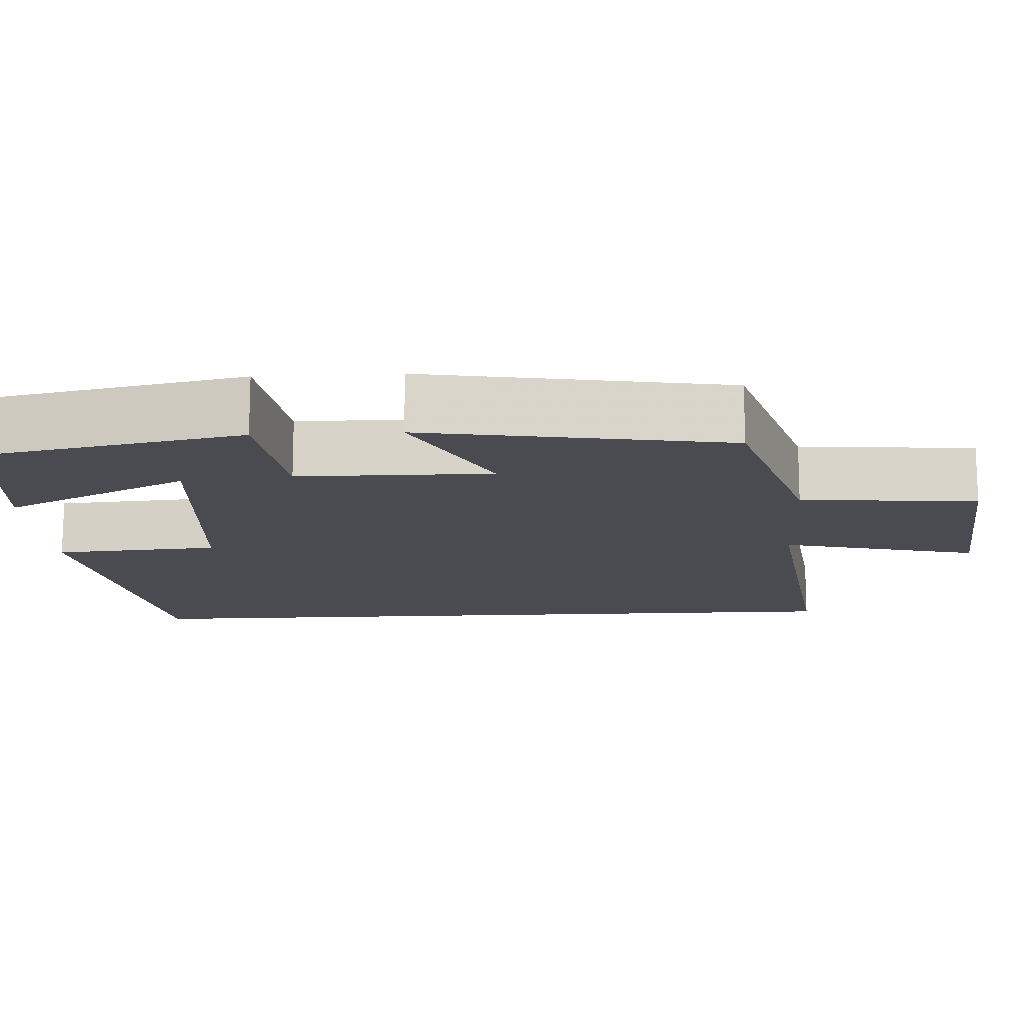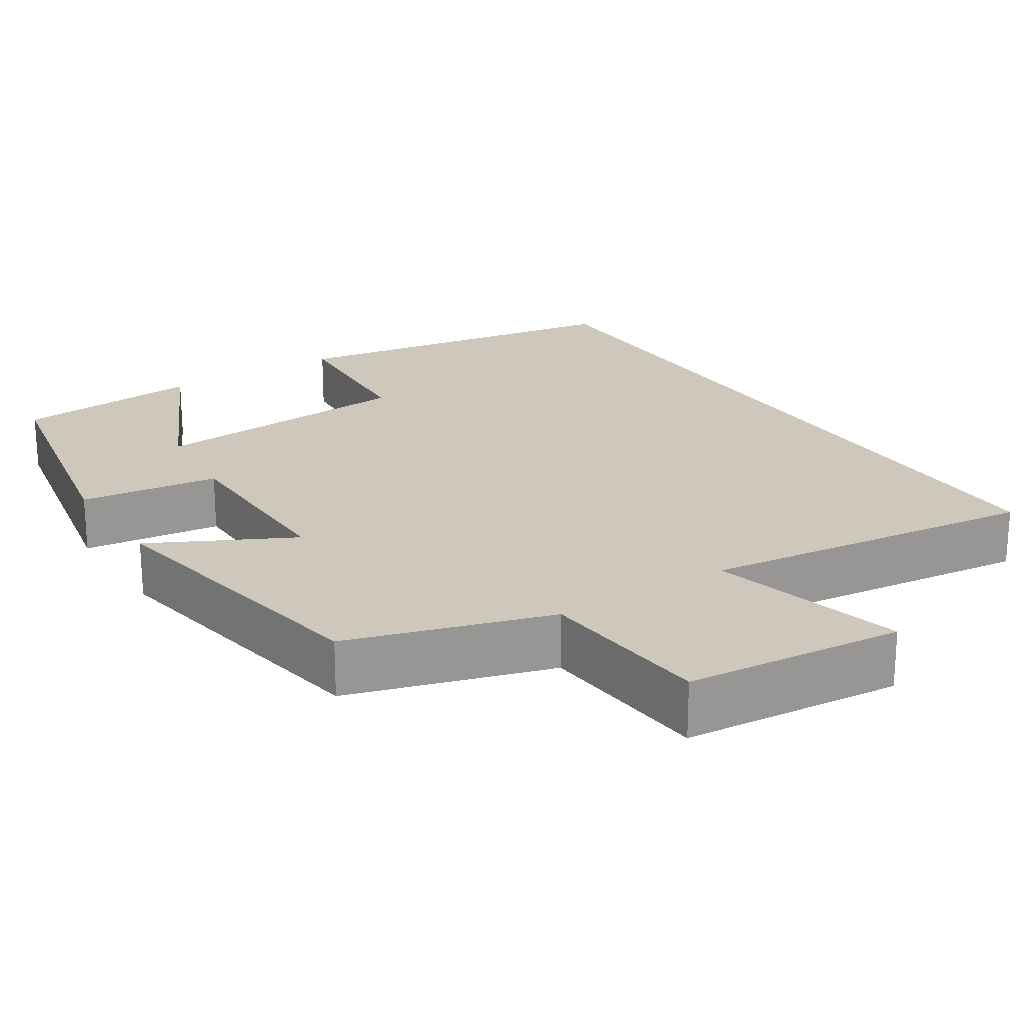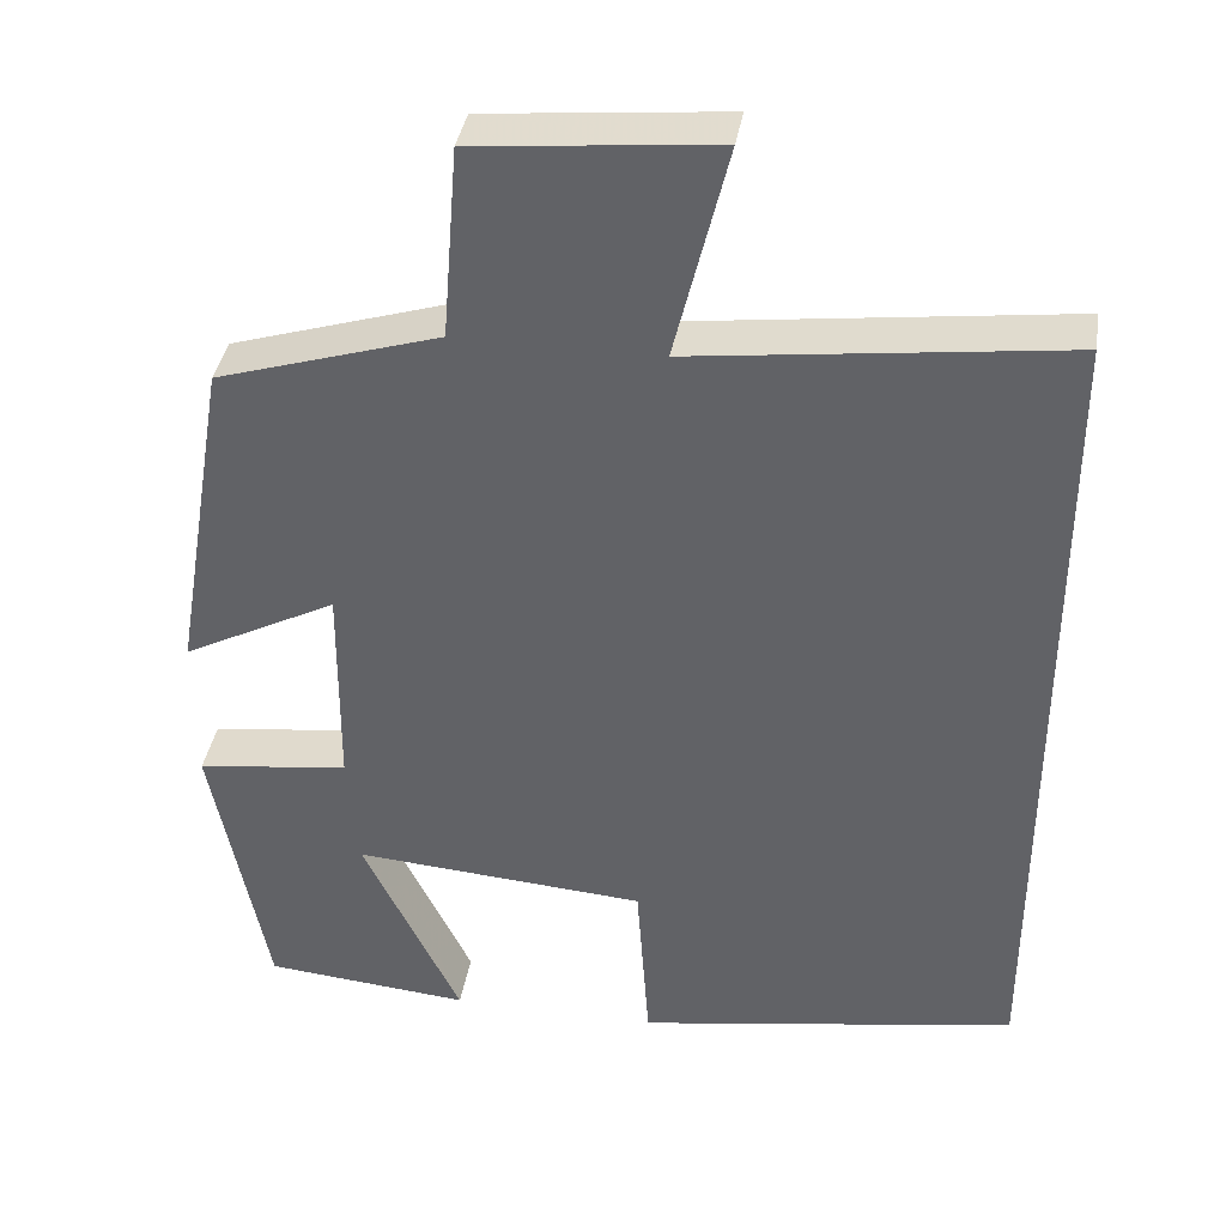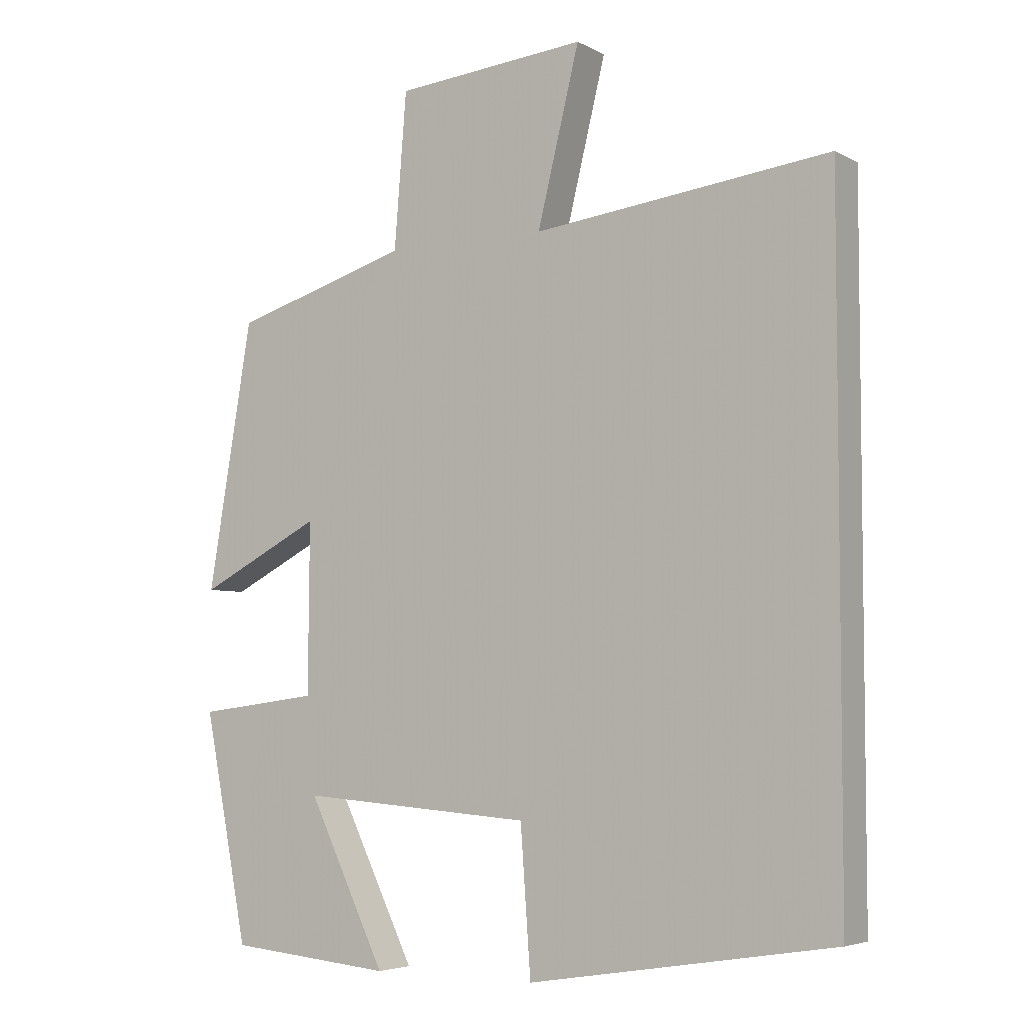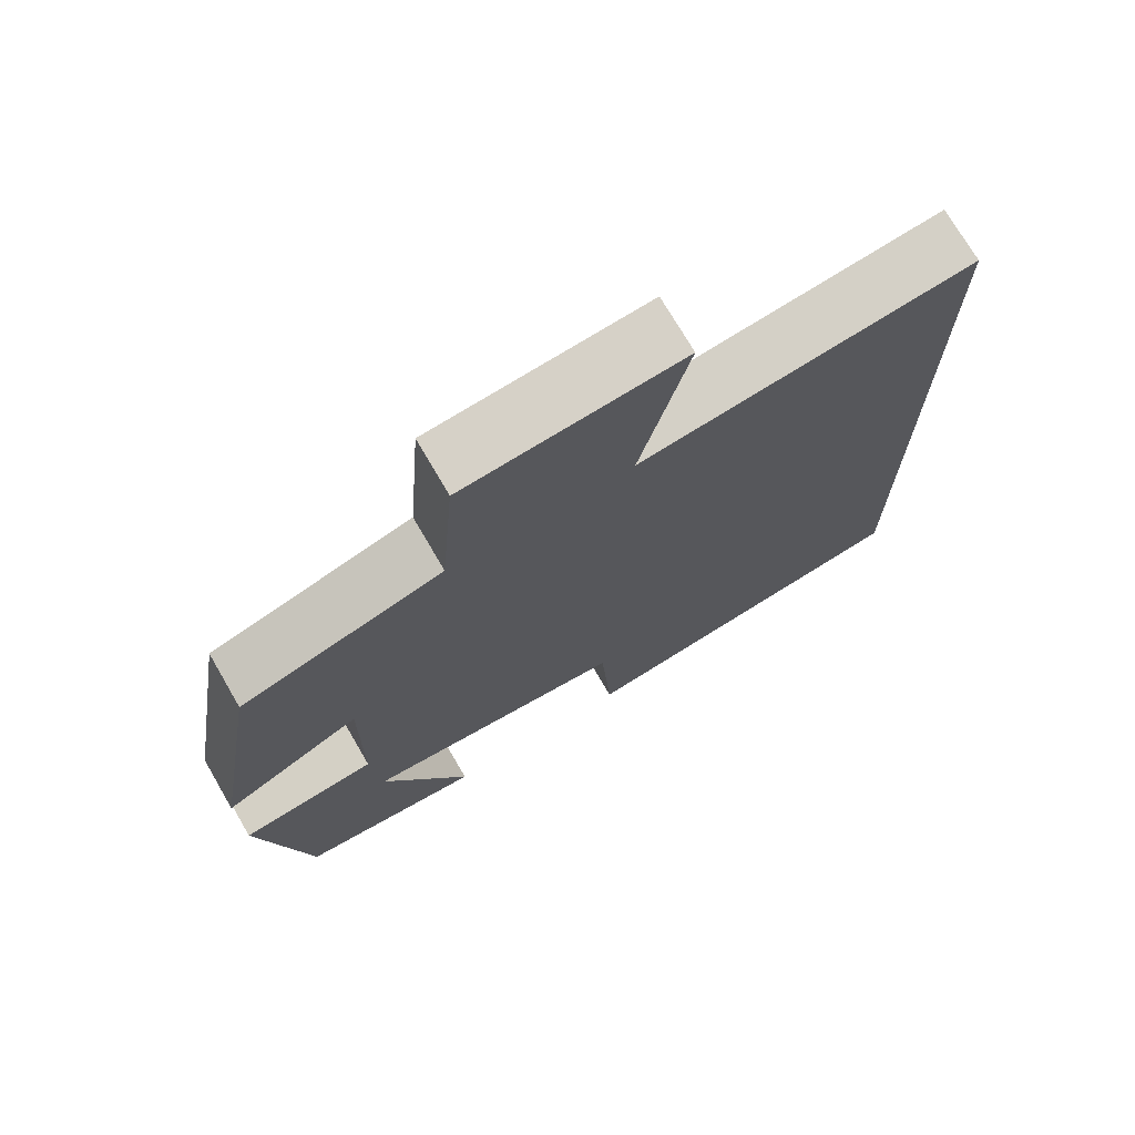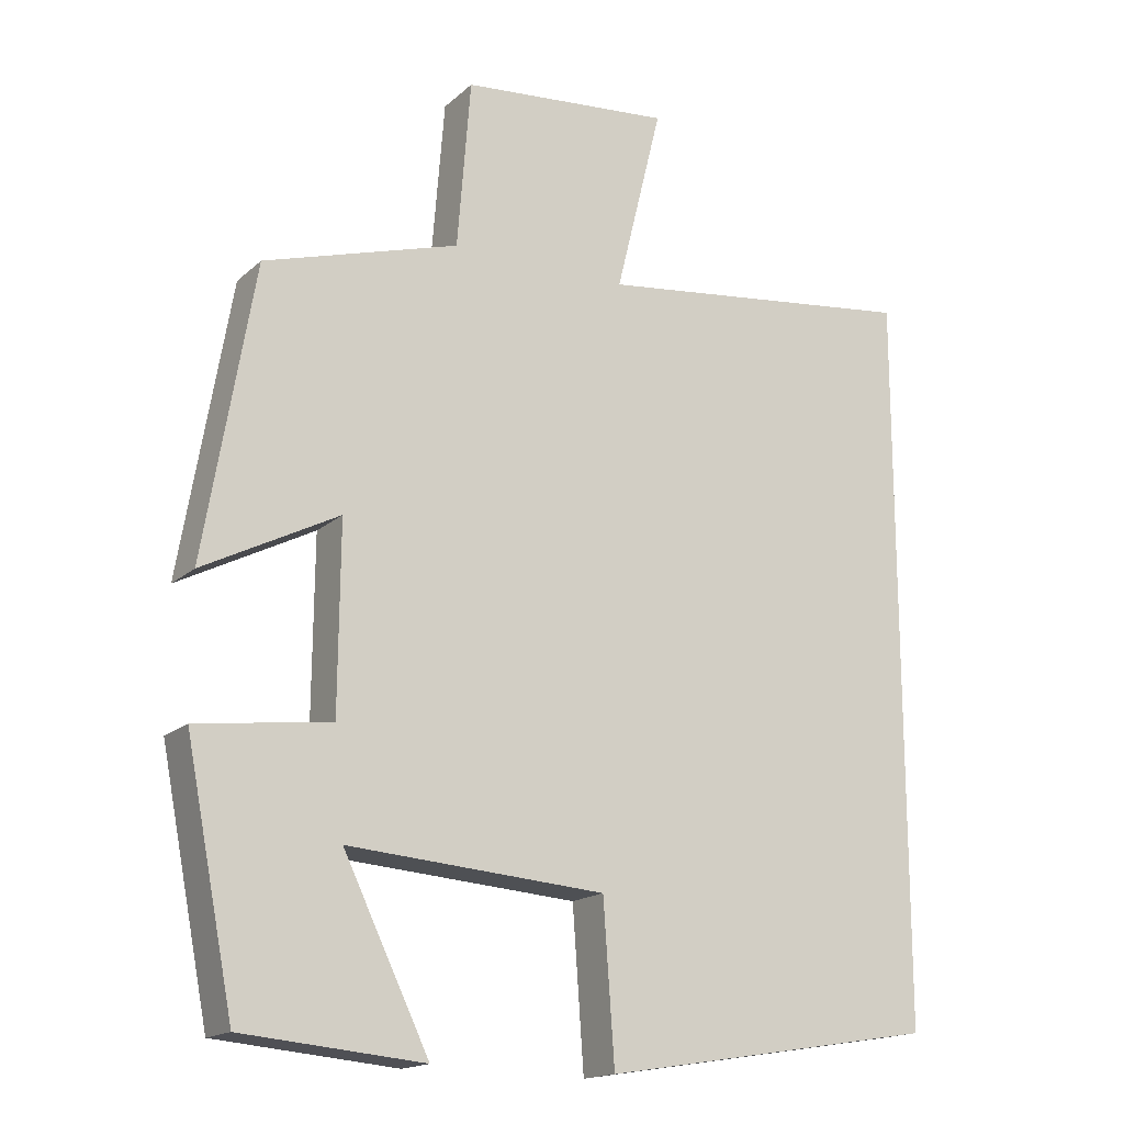
<metadata>
{"format":"obj","ext":"obj","renderer":"f3d","projection":"perspective","resolution":1024,"background":"white","views":[{"elev":-14.6,"azim":-86.7,"up":"+Y"},{"elev":22.0,"azim":-32.9,"up":"+Y"},{"elev":38.0,"azim":9.3,"up":"+Z"},{"elev":-4.9,"azim":32.5,"up":"+Z"},{"elev":73.1,"azim":-30.2,"up":"+Z"},{"elev":-16.8,"azim":-30.8,"up":"+Z"}]}
</metadata>
<code>
v 0.5 0.07 0.553
v 0.5 0.07 -0.428
v 0.051 0.07 -0.5
v 0.036 0.07 -0.289
v -0.308 0.07 -0.263
v -0.193 0.07 -0.5
v -0.435 0.07 -0.478
v -0.5 0.07 -0.146
v -0.321 0.07 -0.123
v -0.319 0.07 0.125
v -0.5 0.07 0.032
v -0.434 0.07 0.421
v -0.173 0.07 0.5
v -0.155 0.07 0.726
v 0.127 0.07 0.752
v 0.065 0.07 0.5
v 0.5 0 0.553
v 0.5 0 -0.428
v 0.051 0 -0.5
v 0.036 0 -0.289
v -0.308 0 -0.263
v -0.193 0 -0.5
v -0.435 0 -0.478
v -0.5 0 -0.146
v -0.321 0 -0.123
v -0.319 0 0.125
v -0.5 0 0.032
v -0.434 0 0.421
v -0.173 0 0.5
v -0.155 0 0.726
v 0.127 0 0.752
v 0.065 0 0.5
f 13 14 15 16
f 12 13 16
f 11 12 16
f 10 11 16
f 16 1 2
f 10 16 2
f 9 10 2
f 5 6 7 8
f 4 5 8 9
f 2 3 4
f 2 4 9
f 32 31 30 29
f 32 29 28
f 32 28 27
f 32 27 26
f 18 17 32
f 18 32 26
f 18 26 25
f 24 23 22 21
f 25 24 21 20
f 20 19 18
f 25 20 18
f 1 17 18 2
f 2 18 19 3
f 3 19 20 4
f 4 20 21 5
f 5 21 22 6
f 6 22 23 7
f 7 23 24 8
f 8 24 25 9
f 9 25 26 10
f 10 26 27 11
f 11 27 28 12
f 12 28 29 13
f 13 29 30 14
f 14 30 31 15
f 15 31 32 16
f 16 32 17 1

</code>
